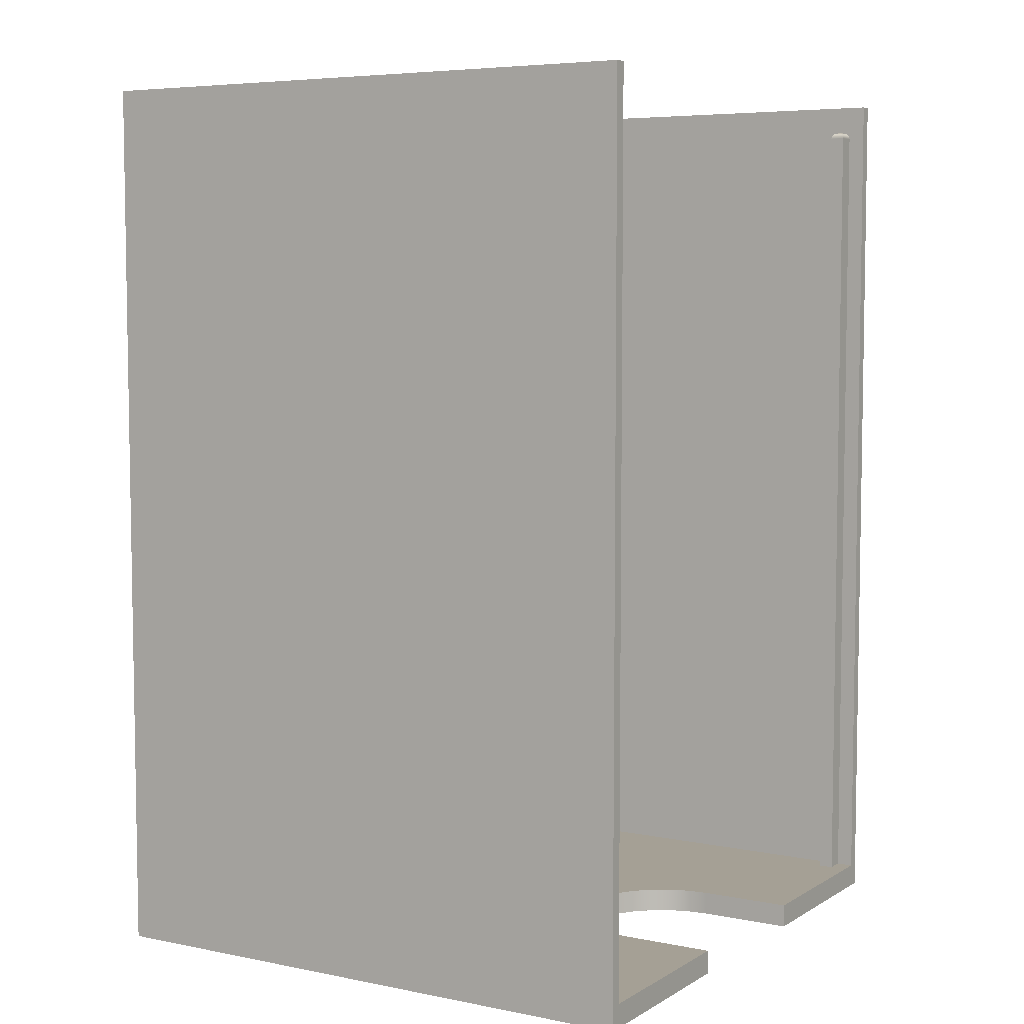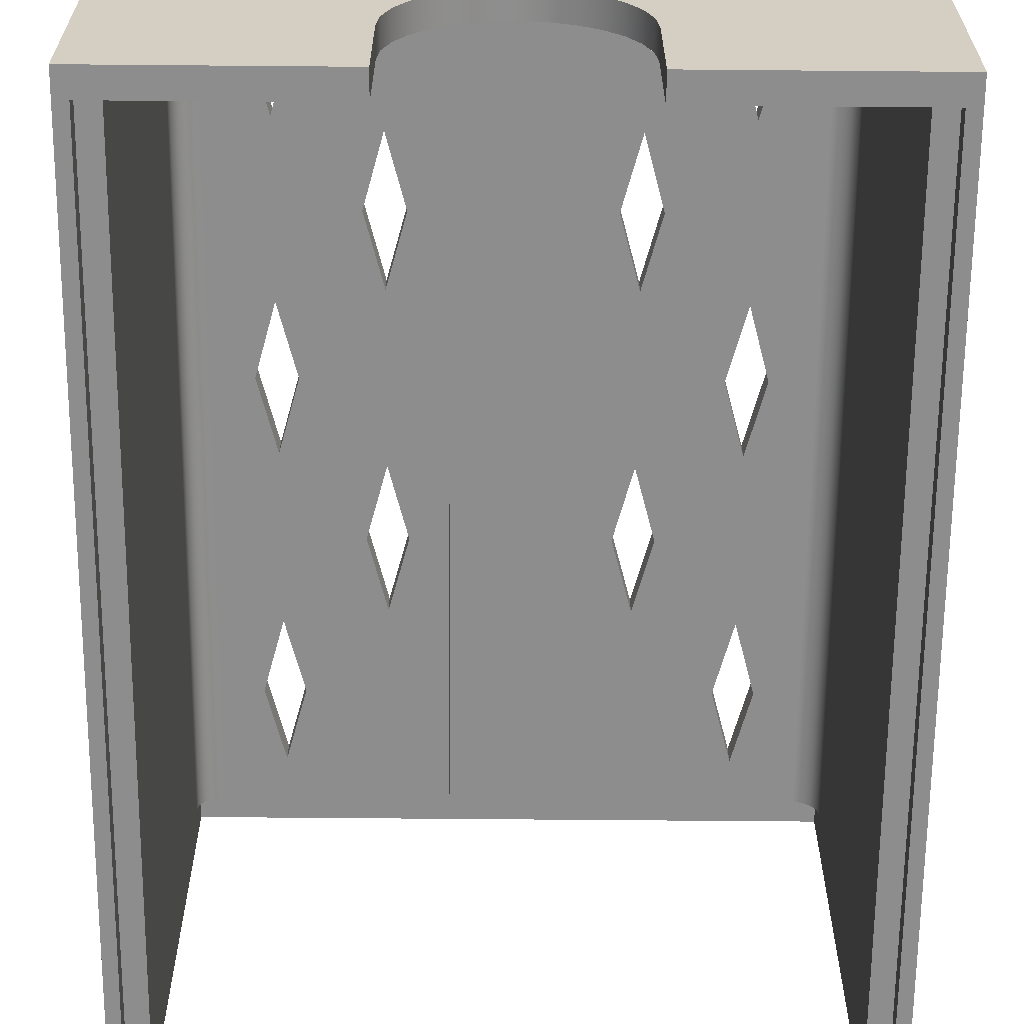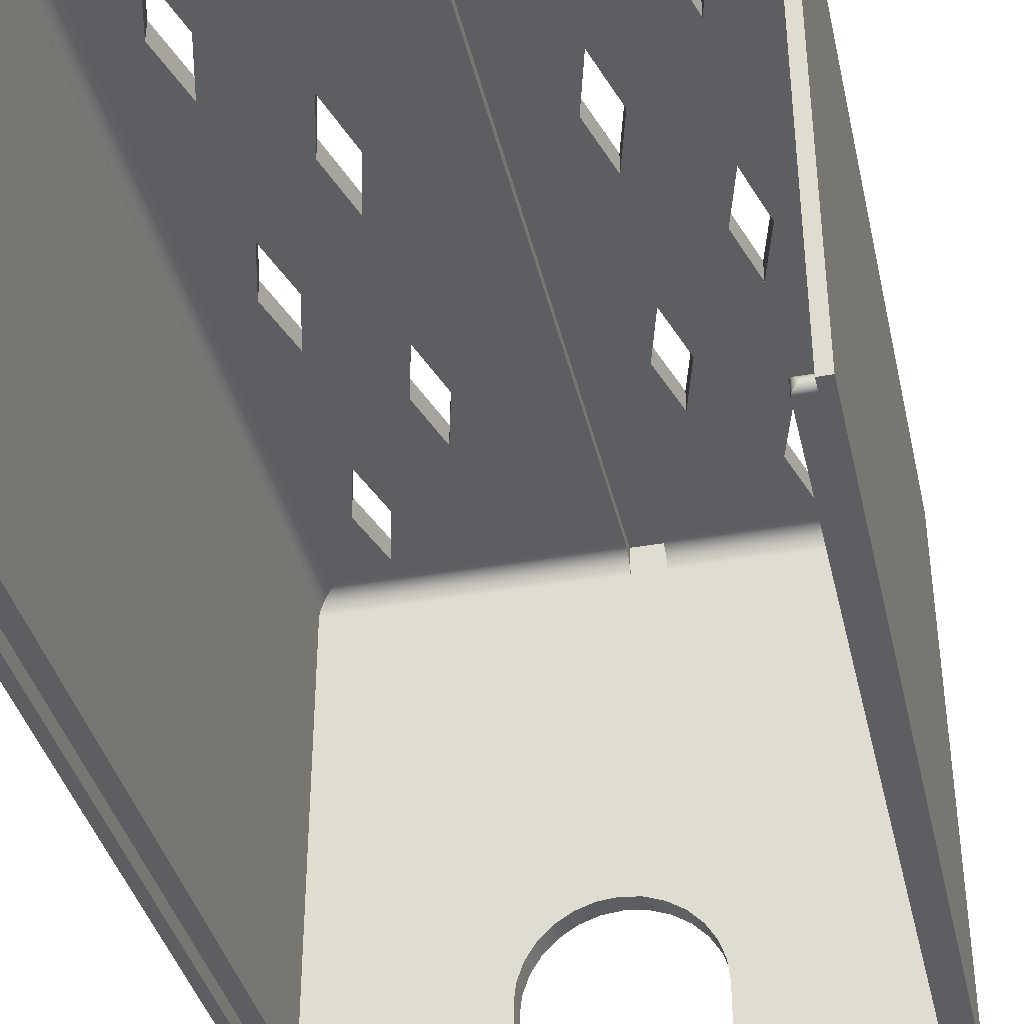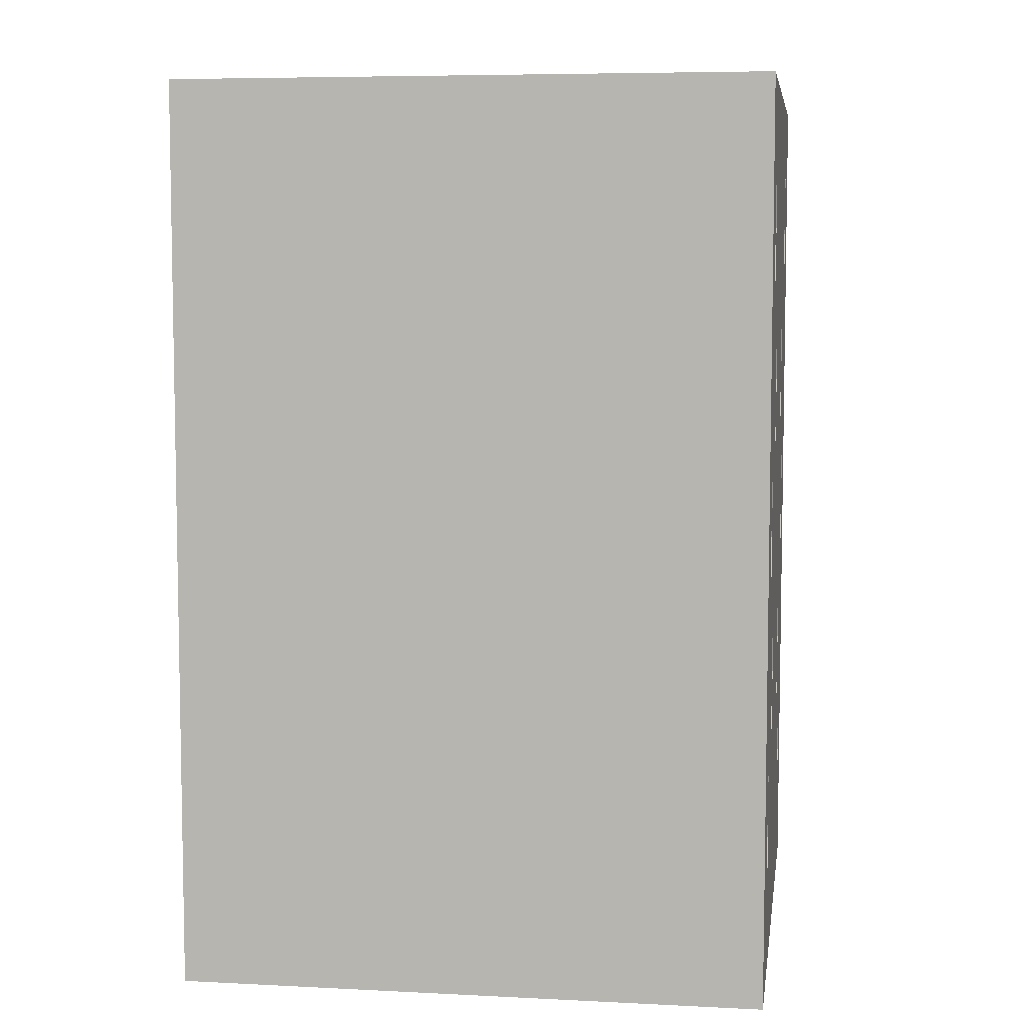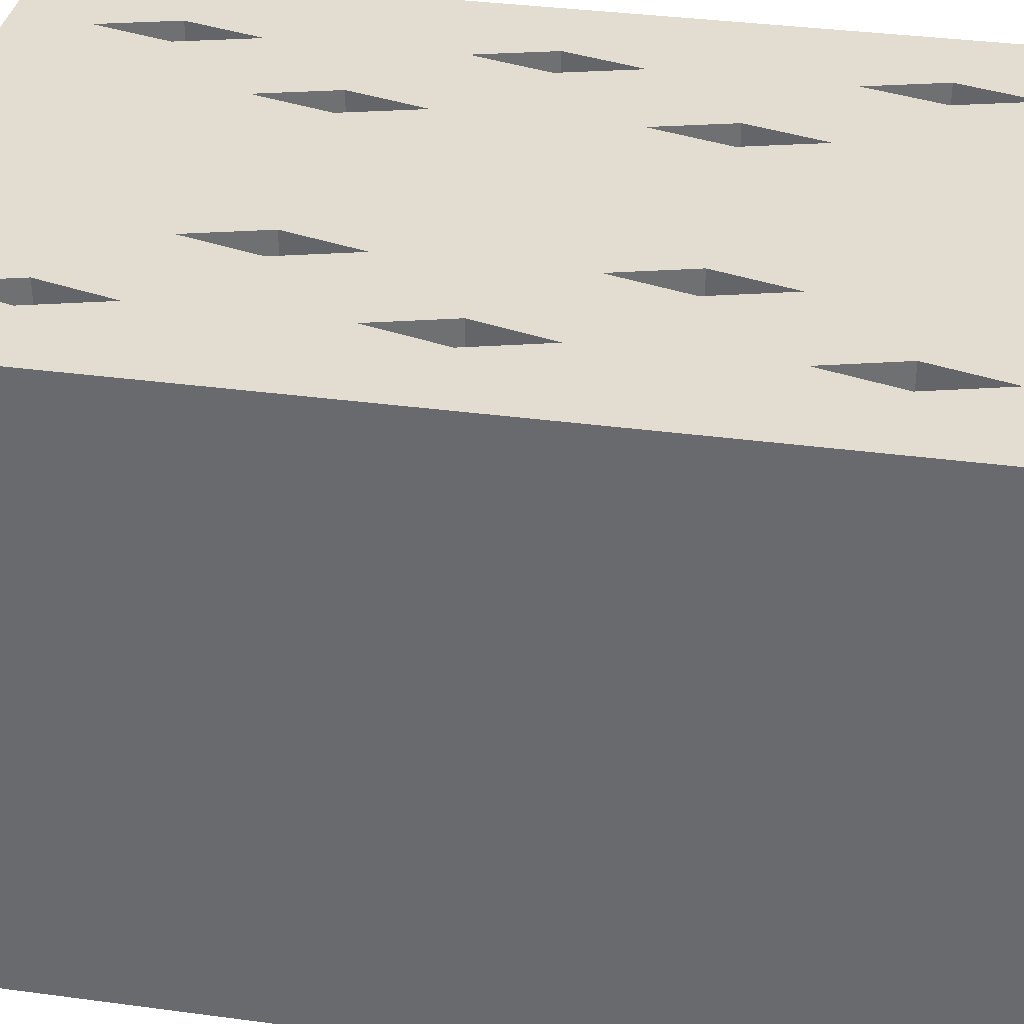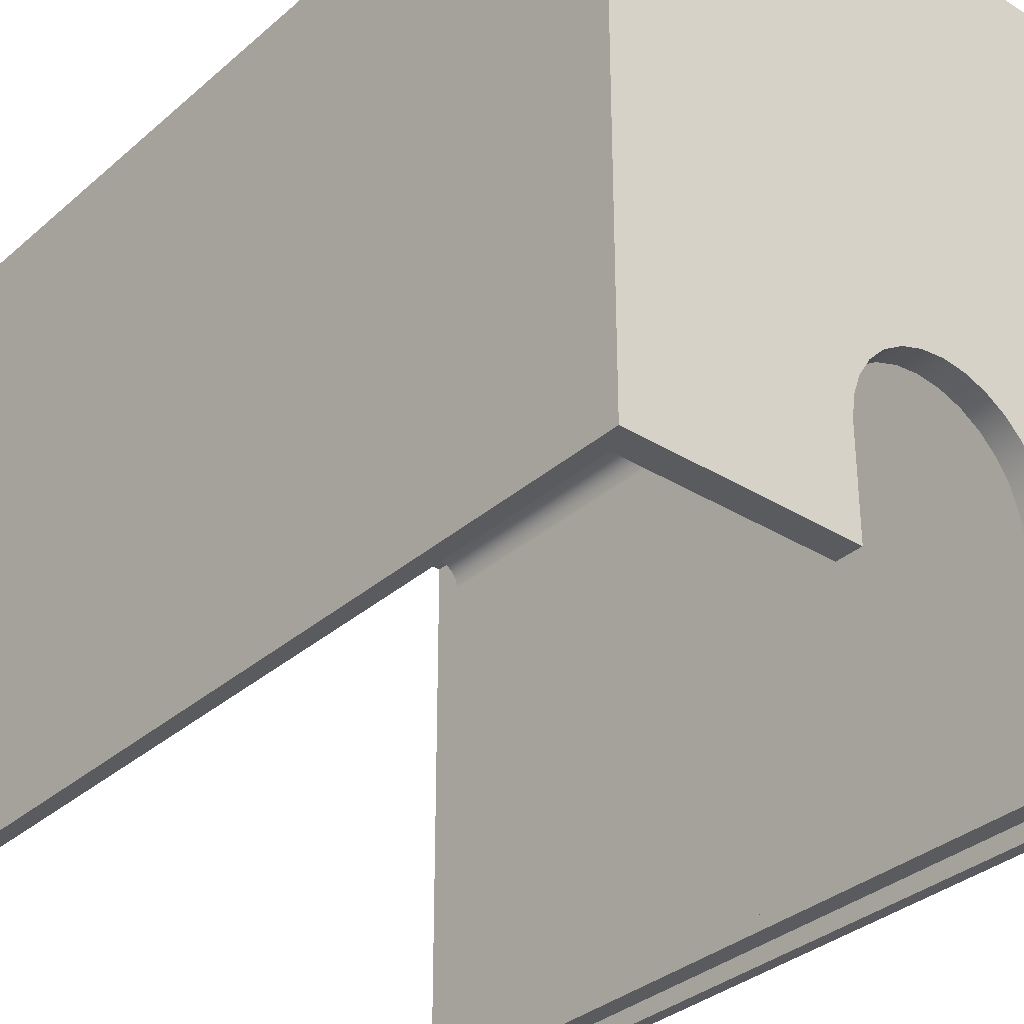
<metadata>
{"format":"obj","ext":"obj","renderer":"f3d","projection":"perspective","resolution":1024,"background":"white","views":[{"elev":5.9,"azim":-58.8,"up":"+Z"},{"elev":-64.7,"azim":179.5,"up":"+Y"},{"elev":-38.1,"azim":12.7,"up":"+Y"},{"elev":6.5,"azim":98.4,"up":"+Z"},{"elev":35.4,"azim":100.1,"up":"+Y"},{"elev":-33.3,"azim":139.8,"up":"+Y"}]}
</metadata>
<code>
g Volumenkörper1
v -63 -61.5 0
v -63 -61.5 190
v -63 61.5 0
v -63 61.5 190
v -60.5 -61.5 5
v -60.5 -61.5 190
v -60.5 -58 5
v -60.5 -58 182.6
v -60.5 -57.81 183.3
v -60.5 -57.3 183.8
v -60.5 -56.6 184
v -60.5 -56.4 184
v -60.5 -55.7 183.8
v -60.5 -55.19 183.3
v -60.5 -55 5
v -60.5 -55 182.6
v -60.5 51.5 5
v -60.5 51.5 184
v -60.5 59 184
v -60.5 59 190
v -60.4 52.48 5.096
v -60.12 53.41 5.381
v -60.12 53.41 184
v -59.04 55.04 6.464
v -59.04 55.04 184
v -57.9 -56.6 184
v -57.9 -56.4 184
v -57.41 56.12 8.087
v -57.41 56.12 184
v -56.91 -57.59 183.6
v -56.91 -55.41 183.6
v -56.61 -57.89 183.1
v -56.61 -55.11 183.1
v -56.5 -58 5
v -56.5 -58 182.6
v -56.5 -55 5
v -56.5 -55 182.6
v -55.5 56.5 10
v -55.5 56.5 184
v -47.02 56.5 30
v -47.02 56.5 95
v -47.02 56.5 160
v -47.02 61.5 30
v -47.02 61.5 95
v -47.02 61.5 160
v -43 56.5 15
v -43 56.5 45
v -43 56.5 80
v -43 56.5 110
v -43 56.5 145
v -43 56.5 175
v -43 61.5 15
v -43 61.5 45
v -43 61.5 80
v -43 61.5 110
v -43 61.5 145
v -43 61.5 175
v -38.98 56.5 30
v -38.98 56.5 95
v -38.98 56.5 160
v -38.98 61.5 30
v -38.98 61.5 95
v -38.98 61.5 160
v -27.02 56.5 62.5
v -27.02 56.5 127.5
v -27.02 61.5 62.5
v -27.02 61.5 127.5
v -23 56.5 47.5
v -23 56.5 77.5
v -23 56.5 112.5
v -23 56.5 142.5
v -23 61.5 47.5
v -23 61.5 77.5
v -23 61.5 112.5
v -23 61.5 142.5
v -20 -61.5 0
v -20 -61.5 5
v -20 -41.5 0
v -20 -41.5 5
v -19.5 -37.05 0
v -19.5 -37.05 5
v -18.98 56.5 62.5
v -18.98 56.5 127.5
v -18.98 61.5 62.5
v -18.98 61.5 127.5
v -18.02 -32.82 0
v -18.02 -32.82 5
v -15.64 -29.03 0
v -15.64 -29.03 5
v -12.47 -25.86 0
v -12.47 -25.86 5
v -8.678 -23.48 0
v -8.678 -23.48 5
v -4.45 -22 0
v -4.45 -22 5
v 0 -21.5 0
v 0 -21.5 5
v 4 51.5 5
v 4 53.41 5.381
v 4 55.04 6.464
v 4 56.12 8.087
v 4 56.5 10
v 4 56.5 184
v 4 59 5
v 4 59 184
v 4.45 -22 0
v 4.45 -22 5
v 8.678 -23.48 0
v 8.678 -23.48 5
v 11.5 51.5 5
v 11.5 53.41 5.381
v 11.5 55.04 6.464
v 11.5 56.12 8.087
v 11.5 56.5 10
v 11.5 56.5 184
v 11.5 59 5
v 11.5 59 184
v 12.47 -25.86 0
v 12.47 -25.86 5
v 15.64 -29.03 0
v 15.64 -29.03 5
v 18.02 -32.82 0
v 18.02 -32.82 5
v 18.98 56.5 62.5
v 18.98 56.5 127.5
v 18.98 61.5 62.5
v 18.98 61.5 127.5
v 19.5 -37.05 0
v 19.5 -37.05 5
v 20 -61.5 0
v 20 -61.5 5
v 20 -41.5 0
v 20 -41.5 5
v 23 56.5 47.5
v 23 56.5 77.5
v 23 56.5 112.5
v 23 56.5 142.5
v 23 61.5 47.5
v 23 61.5 77.5
v 23 61.5 112.5
v 23 61.5 142.5
v 27.02 56.5 62.5
v 27.02 56.5 127.5
v 27.02 61.5 62.5
v 27.02 61.5 127.5
v 38.98 56.5 30
v 38.98 56.5 95
v 38.98 56.5 160
v 38.98 61.5 30
v 38.98 61.5 95
v 38.98 61.5 160
v 43 56.5 15
v 43 56.5 45
v 43 56.5 80
v 43 56.5 110
v 43 56.5 145
v 43 56.5 175
v 43 61.5 15
v 43 61.5 45
v 43 61.5 80
v 43 61.5 110
v 43 61.5 145
v 43 61.5 175
v 47.02 56.5 30
v 47.02 56.5 95
v 47.02 56.5 160
v 47.02 61.5 30
v 47.02 61.5 95
v 47.02 61.5 160
v 55.5 56.5 10
v 55.5 56.5 184
v 56.5 -58 5
v 56.5 -58 182.6
v 56.5 -55 5
v 56.5 -55 182.6
v 56.61 -57.89 183.1
v 56.61 -55.11 183.1
v 56.91 -57.59 183.6
v 56.91 -55.41 183.6
v 57.41 56.12 8.087
v 57.41 56.12 184
v 57.9 -56.6 184
v 57.9 -56.4 184
v 59.04 55.04 6.464
v 59.04 55.04 184
v 60.12 53.41 5.381
v 60.12 53.41 184
v 60.4 52.48 5.096
v 60.5 -61.5 5
v 60.5 -61.5 190
v 60.5 -58 5
v 60.5 -58 182.6
v 60.5 -57.81 183.3
v 60.5 -57.3 183.8
v 60.5 -56.6 184
v 60.5 -56.4 184
v 60.5 -55.7 183.8
v 60.5 -55.19 183.3
v 60.5 -55 5
v 60.5 -55 182.6
v 60.5 51.5 5
v 60.5 51.5 184
v 60.5 59 184
v 60.5 59 190
v 63 -61.5 0
v 63 -61.5 190
v 63 61.5 0
v 63 61.5 190
f 17 98 21
f 21 98 99
f 21 99 22
f 22 99 24
f 24 99 100
f 24 100 28
f 28 100 101
f 28 101 38
f 38 101 102
f 39 29 38
f 38 29 28
f 28 29 25
f 28 25 24
f 24 25 23
f 24 23 22
f 22 23 21
f 21 23 18
f 21 18 17
f 116 104 110
f 110 104 98
f 110 98 107
f 107 98 97
f 97 98 95
f 95 98 93
f 93 98 17
f 93 17 91
f 91 17 89
f 89 17 15
f 89 15 87
f 87 15 36
f 87 36 81
f 81 36 79
f 79 36 77
f 77 36 34
f 77 34 5
f 5 34 7
f 107 109 110
f 110 109 119
f 110 119 201
f 201 119 121
f 201 121 199
f 199 121 123
f 199 123 174
f 174 123 129
f 174 129 133
f 133 131 174
f 174 131 172
f 172 131 189
f 172 189 191
f 15 17 16
f 16 17 18
f 16 18 14
f 14 18 13
f 13 18 6
f 13 6 12
f 12 6 11
f 11 6 10
f 10 6 9
f 9 6 8
f 8 6 5
f 8 5 7
f 19 20 18
f 18 20 6
f 201 202 188
f 188 202 187
f 188 187 186
f 186 187 184
f 184 187 185
f 184 185 180
f 180 185 181
f 180 181 170
f 170 181 171
f 114 113 170
f 170 113 180
f 180 113 112
f 180 112 184
f 184 112 111
f 184 111 186
f 186 111 188
f 188 111 110
f 188 110 201
f 203 202 204
f 204 202 190
f 190 202 197
f 190 197 196
f 201 200 202
f 202 200 198
f 202 198 197
f 201 199 200
f 196 195 190
f 190 195 194
f 190 194 193
f 193 192 190
f 190 192 189
f 189 192 191
f 37 16 33
f 33 16 14
f 33 14 31
f 31 14 13
f 31 13 27
f 27 13 12
f 26 30 27
f 27 30 31
f 31 30 32
f 31 32 33
f 33 32 37
f 37 32 35
f 11 10 26
f 26 10 30
f 30 10 9
f 30 9 32
f 32 9 8
f 32 8 35
f 16 37 15
f 15 37 36
f 37 35 36
f 36 35 34
f 35 8 34
f 34 8 7
f 173 192 176
f 176 192 193
f 176 193 178
f 178 193 194
f 178 194 182
f 182 194 195
f 175 173 177
f 177 173 176
f 177 176 178
f 177 178 179
f 179 178 182
f 179 182 183
f 196 197 183
f 183 197 179
f 179 197 198
f 179 198 177
f 177 198 200
f 177 200 175
f 192 173 191
f 191 173 172
f 173 175 172
f 172 175 174
f 175 200 174
f 174 200 199
f 146 152 149
f 149 152 158
f 153 146 159
f 159 146 149
f 164 153 167
f 167 153 159
f 152 164 158
f 158 164 167
f 124 134 126
f 126 134 138
f 135 124 139
f 139 124 126
f 142 135 144
f 144 135 139
f 134 142 138
f 138 142 144
f 147 154 150
f 150 154 160
f 155 147 161
f 161 147 150
f 165 155 168
f 168 155 161
f 154 165 160
f 160 165 168
f 125 136 127
f 127 136 140
f 137 125 141
f 141 125 127
f 143 137 145
f 145 137 141
f 136 143 140
f 140 143 145
f 148 156 151
f 151 156 162
f 157 148 163
f 163 148 151
f 166 157 169
f 169 157 163
f 156 166 162
f 162 166 169
f 42 50 45
f 45 50 56
f 51 42 57
f 57 42 45
f 60 51 63
f 63 51 57
f 50 60 56
f 56 60 63
f 65 70 67
f 67 70 74
f 71 65 75
f 75 65 67
f 83 71 85
f 85 71 75
f 70 83 74
f 74 83 85
f 41 48 44
f 44 48 54
f 49 41 55
f 55 41 44
f 59 49 62
f 62 49 55
f 48 59 54
f 54 59 62
f 64 68 66
f 66 68 72
f 69 64 73
f 73 64 66
f 82 69 84
f 84 69 73
f 68 82 72
f 72 82 84
f 40 46 43
f 43 46 52
f 47 40 53
f 53 40 43
f 58 47 61
f 61 47 53
f 46 58 52
f 52 58 61
f 76 78 77
f 77 78 79
f 132 130 133
f 133 130 131
f 79 78 81
f 81 78 80
f 81 80 87
f 87 80 86
f 87 86 89
f 89 86 88
f 89 88 91
f 91 88 90
f 91 90 93
f 93 90 92
f 93 92 95
f 95 92 94
f 95 94 97
f 97 94 96
f 97 96 107
f 107 96 106
f 107 106 109
f 109 106 108
f 109 108 119
f 119 108 118
f 119 118 121
f 121 118 120
f 121 120 123
f 123 120 122
f 123 122 129
f 129 122 128
f 129 128 133
f 133 128 132
f 130 132 205
f 205 132 128
f 205 128 122
f 205 122 207
f 207 122 120
f 207 120 118
f 118 108 207
f 207 108 106
f 207 106 96
f 207 96 3
f 3 96 94
f 3 94 92
f 92 90 3
f 3 90 88
f 3 88 86
f 3 86 1
f 1 86 80
f 1 80 78
f 78 76 1
f 77 5 76
f 76 5 1
f 1 5 2
f 2 5 6
f 6 20 2
f 2 20 4
f 4 20 204
f 4 204 208
f 208 204 206
f 206 204 190
f 27 12 26
f 26 12 11
f 182 195 183
f 183 195 196
f 103 105 39
f 39 105 19
f 39 19 29
f 29 19 25
f 25 19 23
f 23 19 18
f 171 165 170
f 170 165 164
f 170 164 152
f 115 157 171
f 171 157 166
f 171 166 165
f 165 166 156
f 165 156 155
f 155 156 143
f 155 143 147
f 147 143 136
f 147 136 135
f 135 136 124
f 124 136 125
f 124 125 114
f 114 125 115
f 115 125 137
f 115 137 148
f 148 137 143
f 148 143 156
f 170 152 114
f 114 152 146
f 114 146 134
f 134 146 142
f 142 146 153
f 142 153 154
f 154 153 165
f 165 153 164
f 134 124 114
f 135 142 147
f 147 142 154
f 148 157 115
f 110 111 116
f 116 111 112
f 116 112 113
f 113 114 116
f 116 114 117
f 117 114 115
f 104 116 105
f 105 116 117
f 105 117 204
f 204 117 203
f 204 20 105
f 105 20 19
f 98 104 99
f 99 104 100
f 100 104 101
f 101 104 102
f 102 104 105
f 102 105 103
f 102 46 38
f 38 46 40
f 38 40 41
f 41 40 47
f 41 47 48
f 48 47 64
f 48 64 59
f 59 64 69
f 59 69 70
f 70 69 83
f 83 69 82
f 83 82 102
f 102 82 68
f 102 68 46
f 46 68 58
f 58 68 64
f 58 64 47
f 102 103 83
f 83 103 71
f 71 103 51
f 71 51 60
f 103 39 51
f 51 39 42
f 42 39 41
f 42 41 50
f 50 41 49
f 50 49 65
f 65 49 59
f 65 59 70
f 39 38 41
f 71 60 65
f 65 60 50
f 117 171 203
f 203 171 181
f 203 181 185
f 117 115 171
f 185 187 203
f 203 187 202
f 3 1 4
f 4 1 2
f 159 149 138
f 138 149 158
f 138 158 52
f 52 158 3
f 52 3 43
f 43 3 44
f 43 44 54
f 3 158 207
f 207 158 167
f 207 167 168
f 168 167 160
f 160 167 159
f 160 159 144
f 144 159 138
f 138 72 126
f 126 72 84
f 126 84 139
f 139 84 73
f 139 73 140
f 140 73 74
f 140 74 127
f 127 74 85
f 127 85 141
f 141 85 75
f 141 75 163
f 163 75 57
f 163 57 208
f 208 57 4
f 4 57 45
f 4 45 44
f 44 45 56
f 44 56 55
f 55 56 67
f 55 67 74
f 144 139 160
f 160 139 150
f 150 139 140
f 150 140 161
f 161 140 145
f 161 145 162
f 162 145 141
f 162 141 151
f 151 141 163
f 161 162 168
f 168 162 169
f 168 169 208
f 208 169 163
f 67 56 75
f 75 56 63
f 75 63 57
f 62 73 54
f 54 73 66
f 54 66 53
f 53 66 72
f 53 72 61
f 61 72 52
f 52 72 138
f 73 62 74
f 74 62 55
f 53 43 54
f 3 4 44
f 208 207 168
f 205 207 206
f 206 207 208
f 131 130 189
f 189 130 205
f 189 205 206
f 206 190 189

</code>
